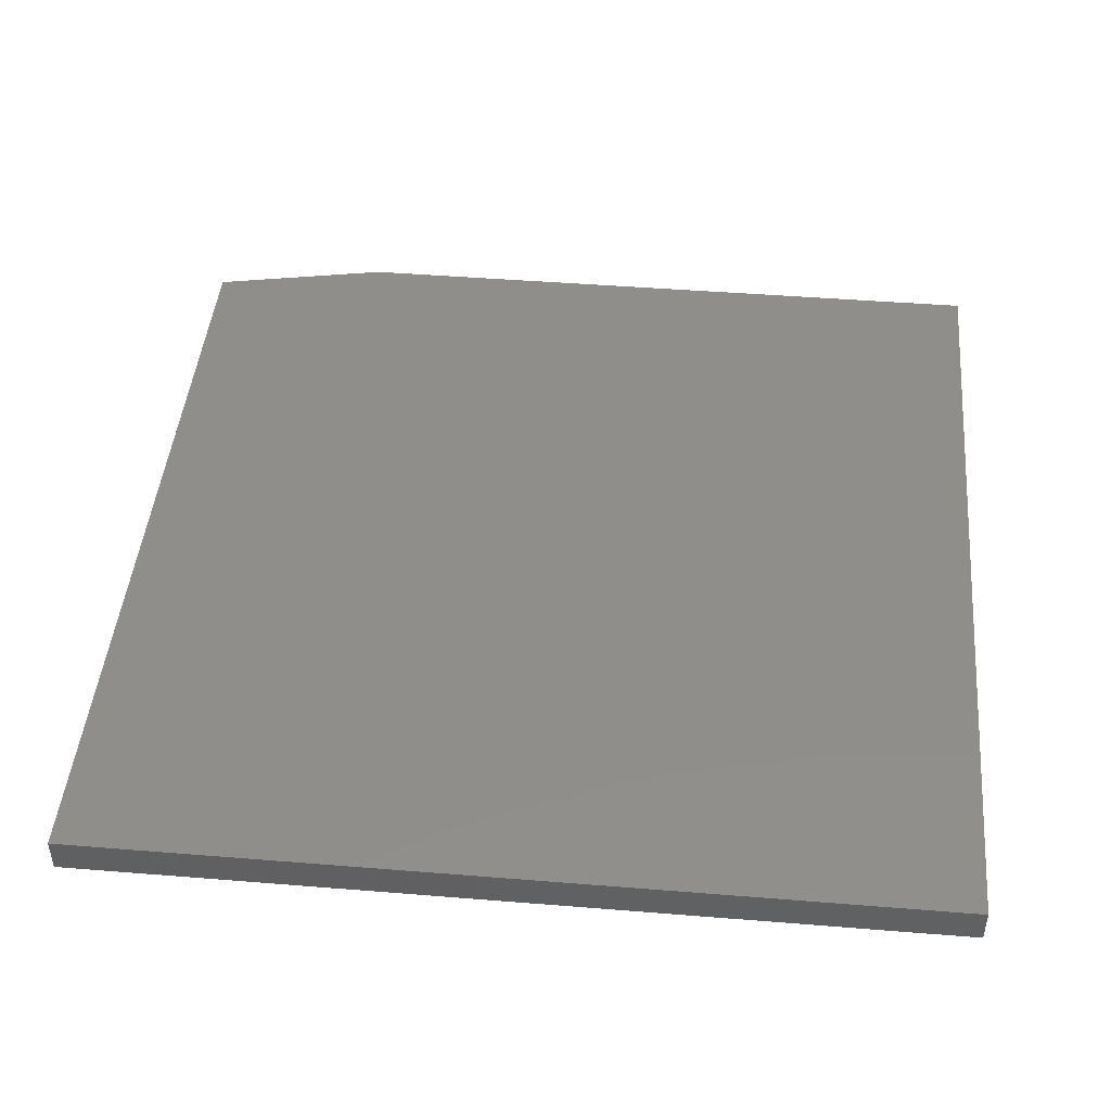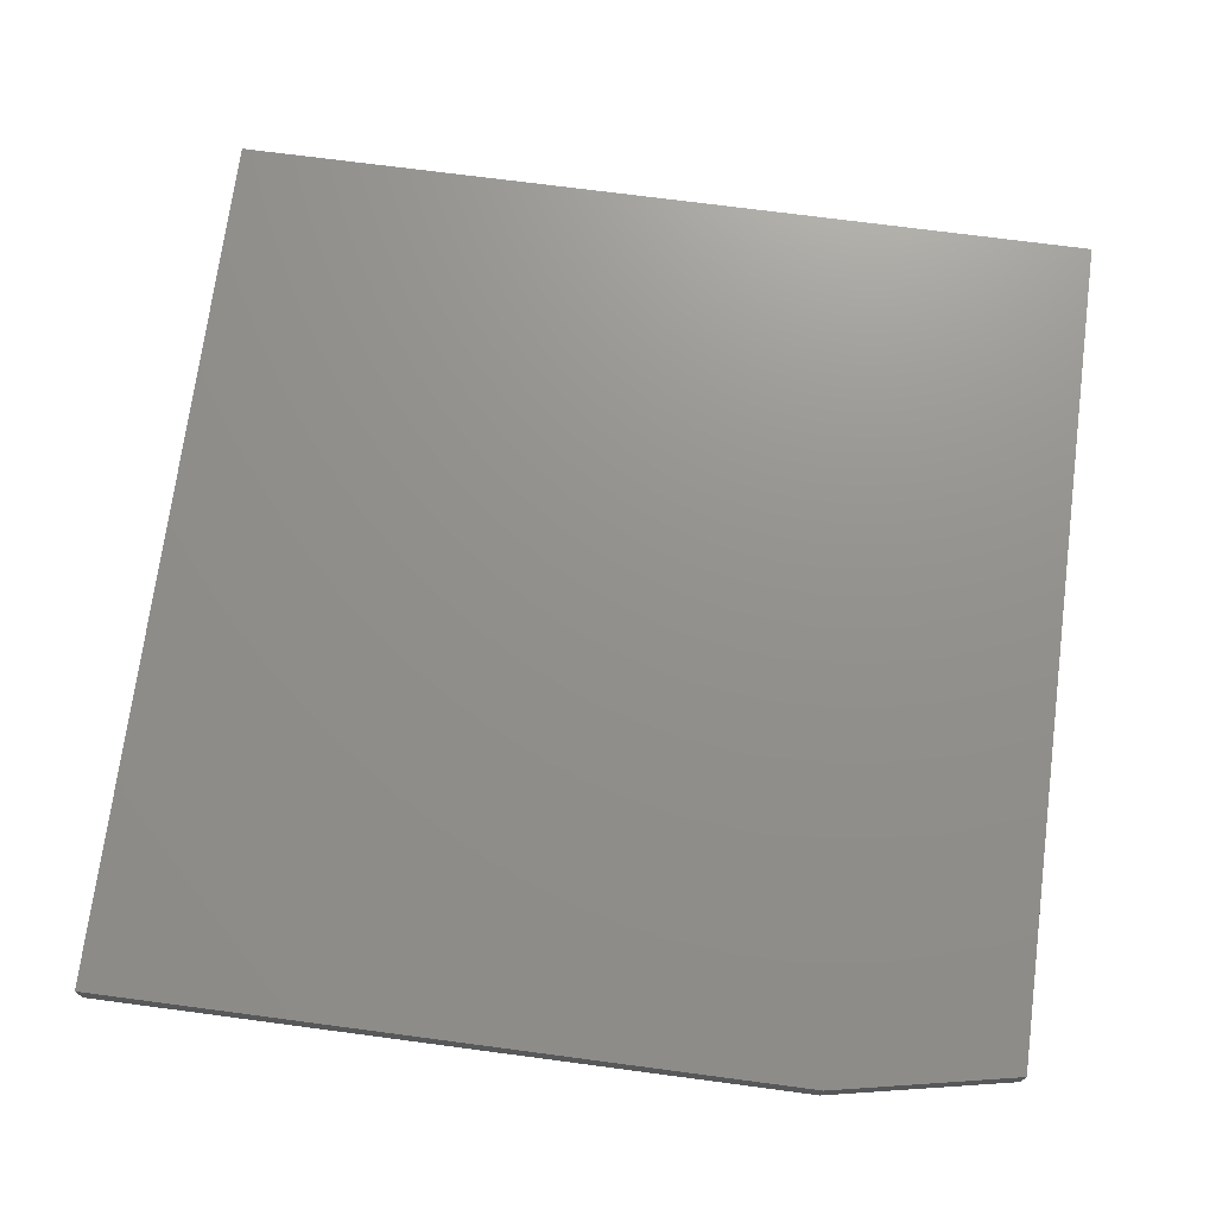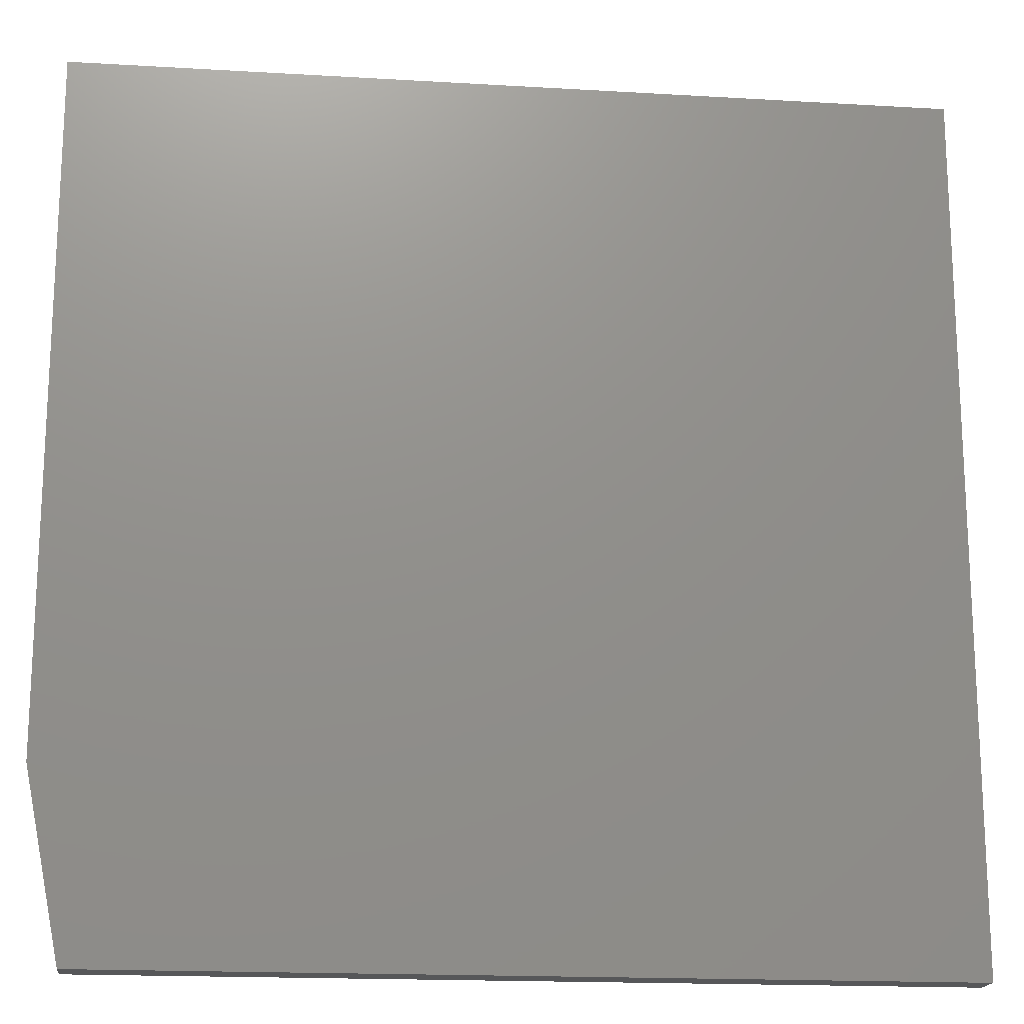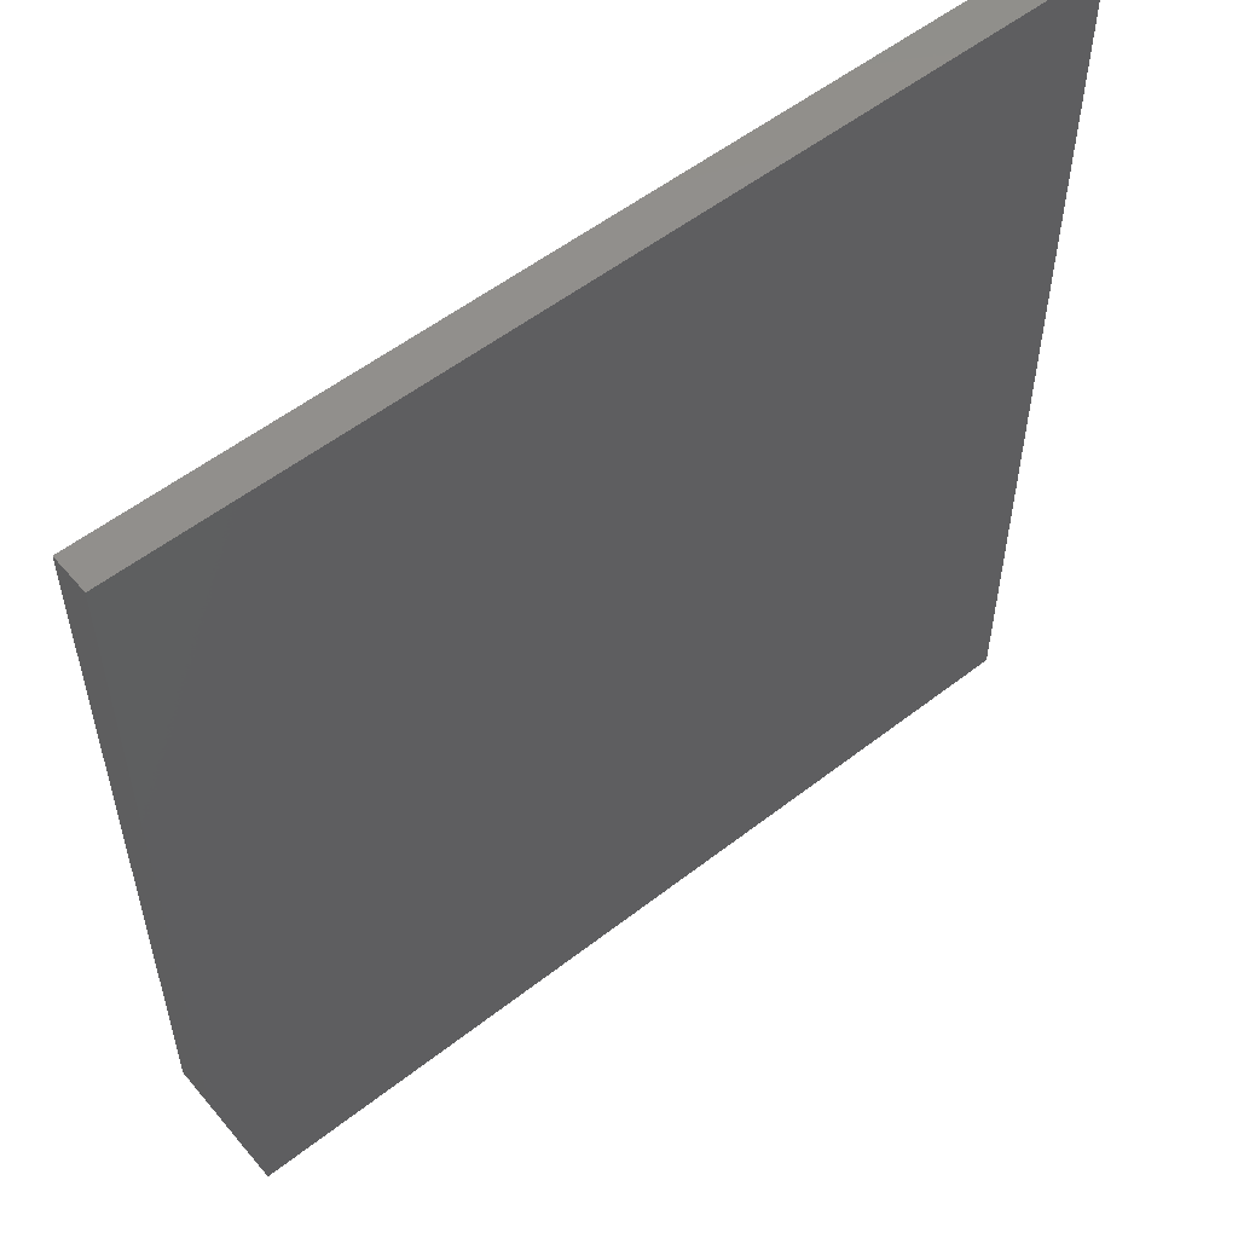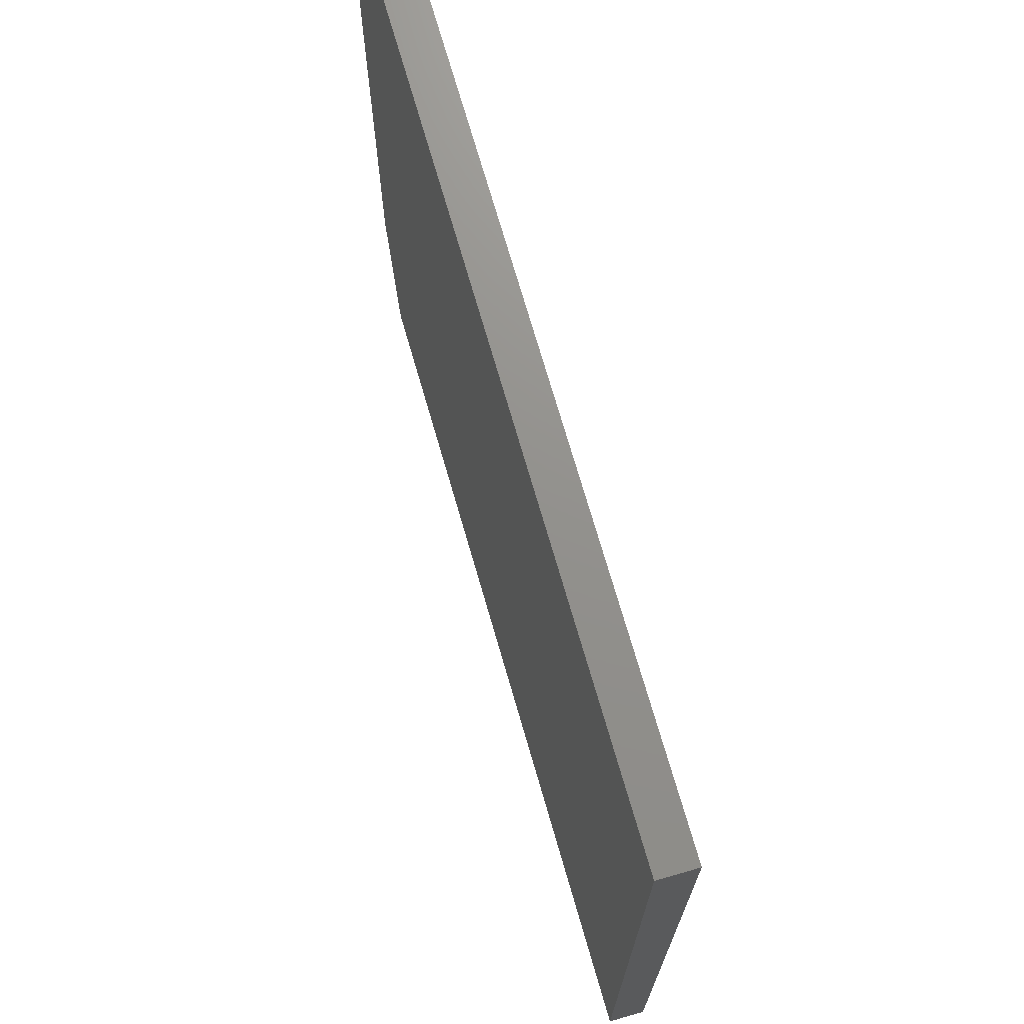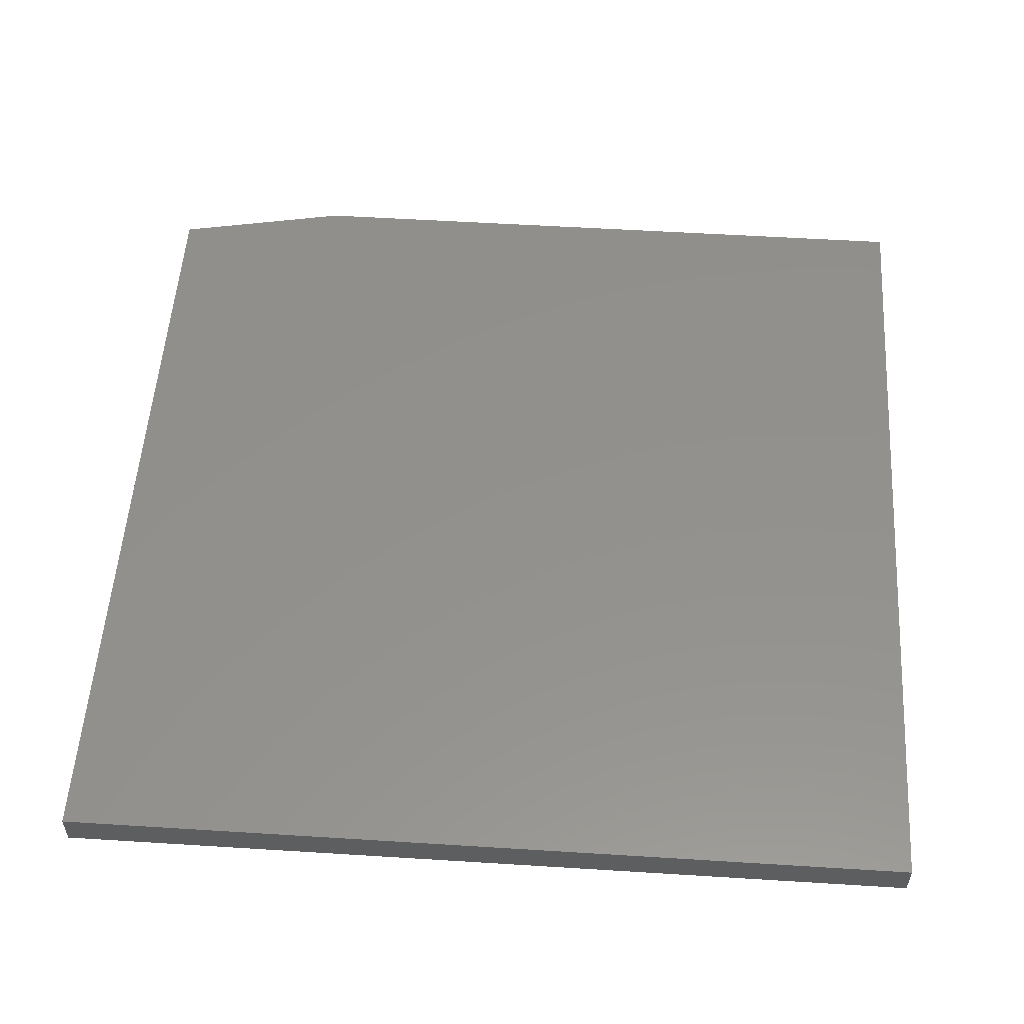
<metadata>
{"format":"stl","ext":"stl","renderer":"f3d","projection":"perspective","resolution":1024,"background":"white","views":[{"elev":45.7,"azim":-84.7,"up":"+Y"},{"elev":72.1,"azim":97.5,"up":"+Y"},{"elev":-17.5,"azim":173.3,"up":"+Z"},{"elev":54.5,"azim":140.5,"up":"+Z"},{"elev":72.0,"azim":-106.1,"up":"+Z"},{"elev":54.3,"azim":-86.2,"up":"+Y"}]}
</metadata>
<code>
# stl→obj: 10 verts, 16 faces
v 0.375 -0.01562 0.75
v -0.375 -0.01562 0.75
v 0.375 -0.01562 0.1562
v -0.375 -0.01562 0
v 0.3438 -0.01562 -4.401e-17
v 0.3438 0.01562 -4.401e-17
v -0.375 0.01562 0
v 0.375 0.01562 0.1562
v -0.375 0.01562 0.75
v 0.375 0.01562 0.75
f 1 2 3
f 3 2 4
f 3 4 5
f 6 7 8
f 8 7 9
f 8 9 10
f 3 8 1
f 1 8 10
f 4 7 5
f 5 7 6
f 3 5 8
f 8 5 6
f 2 9 4
f 4 9 7
f 1 10 2
f 2 10 9

</code>
